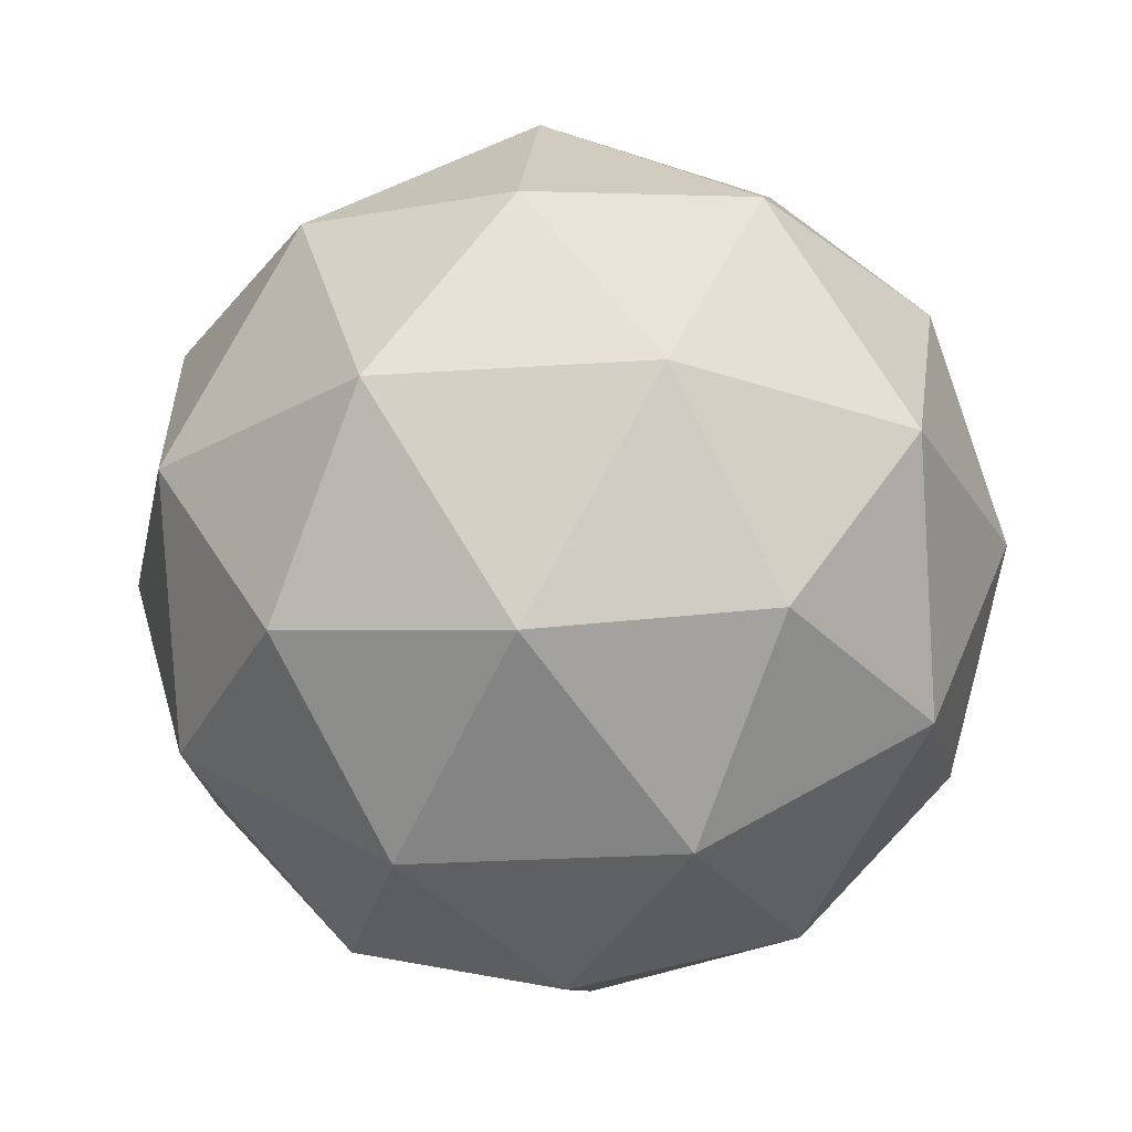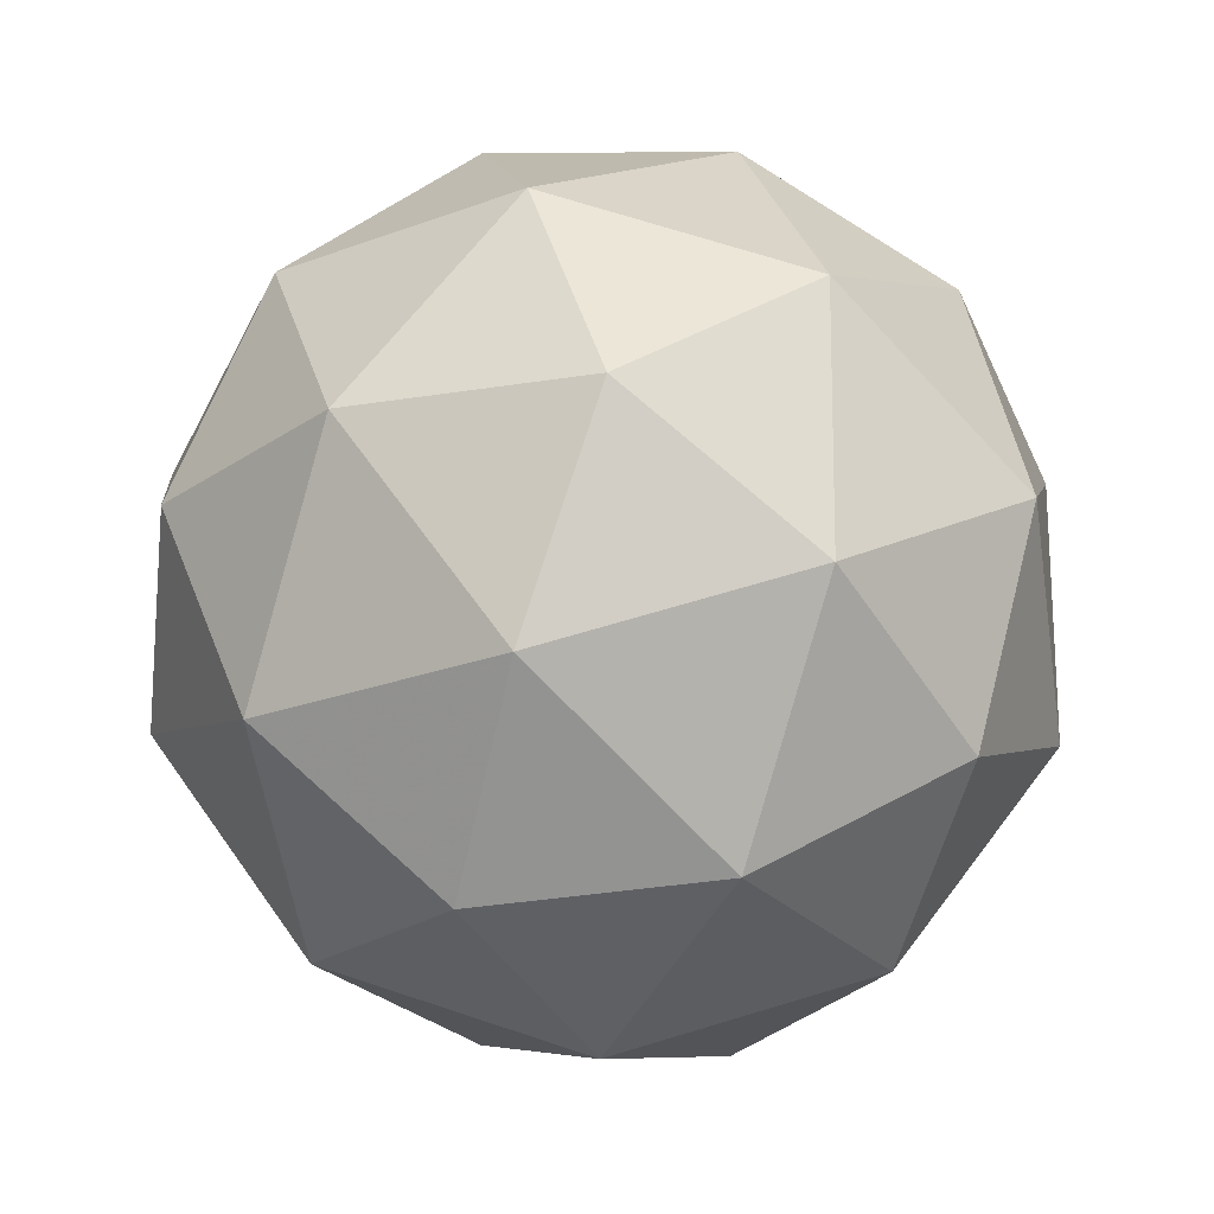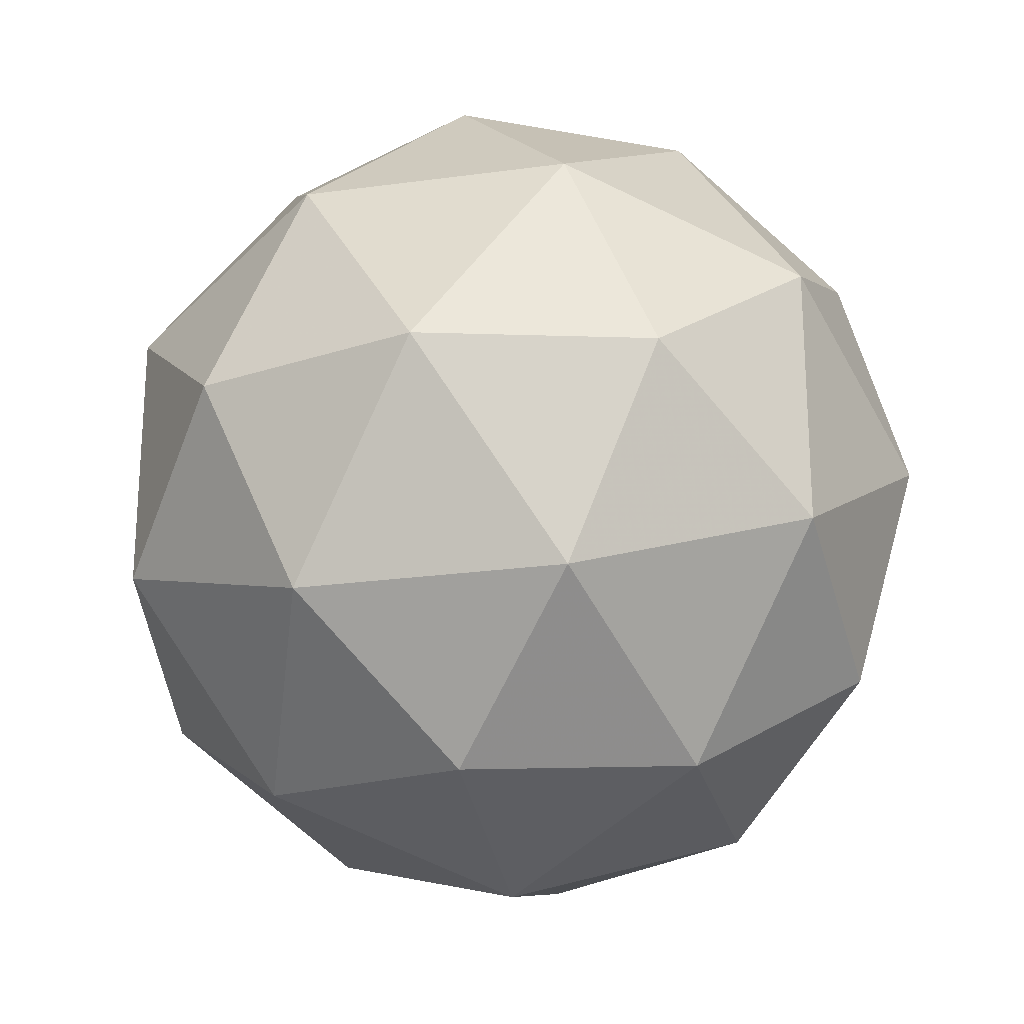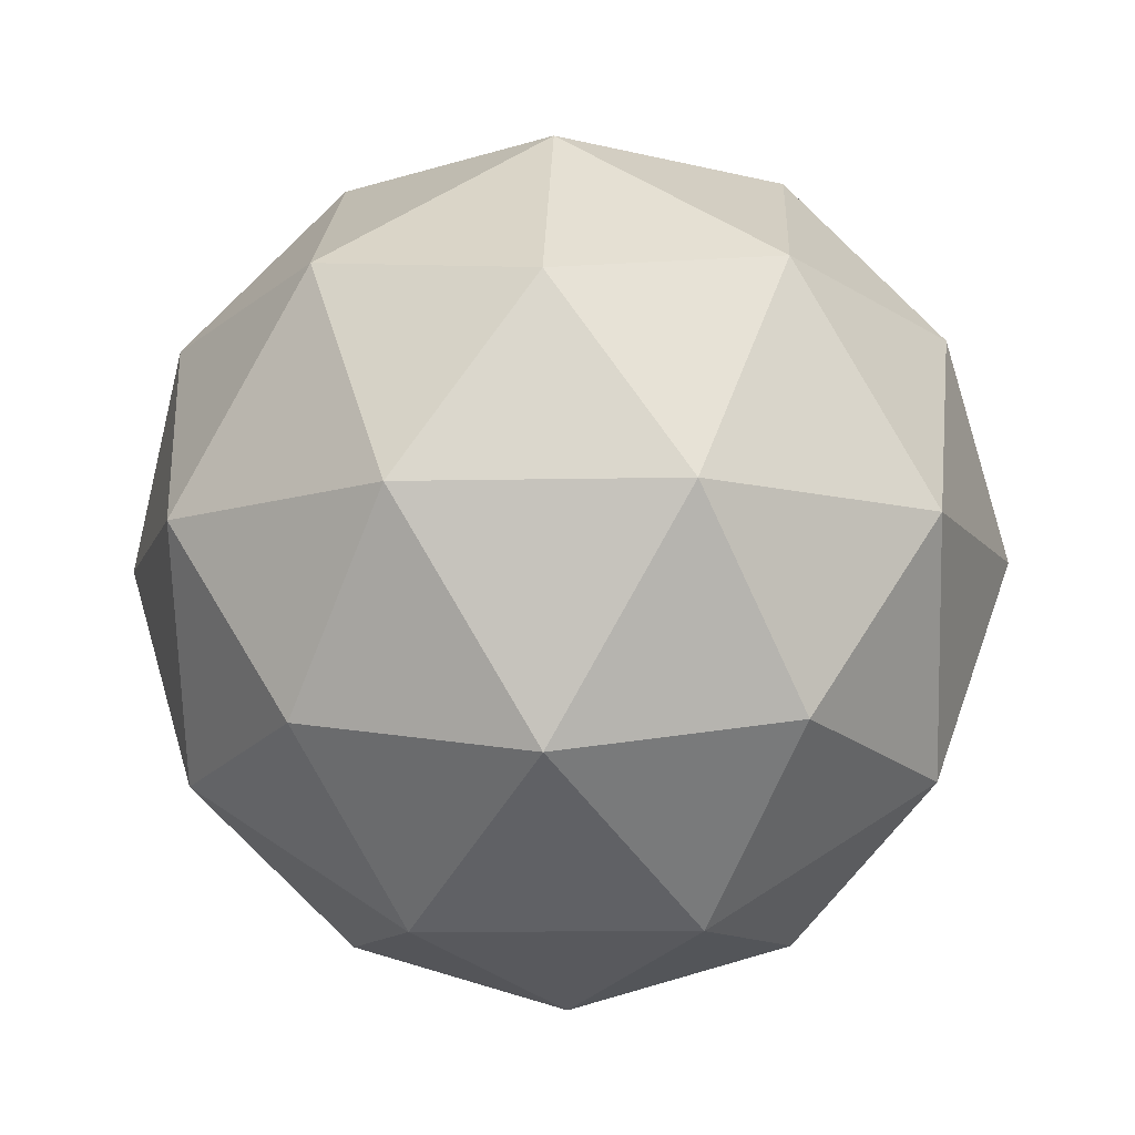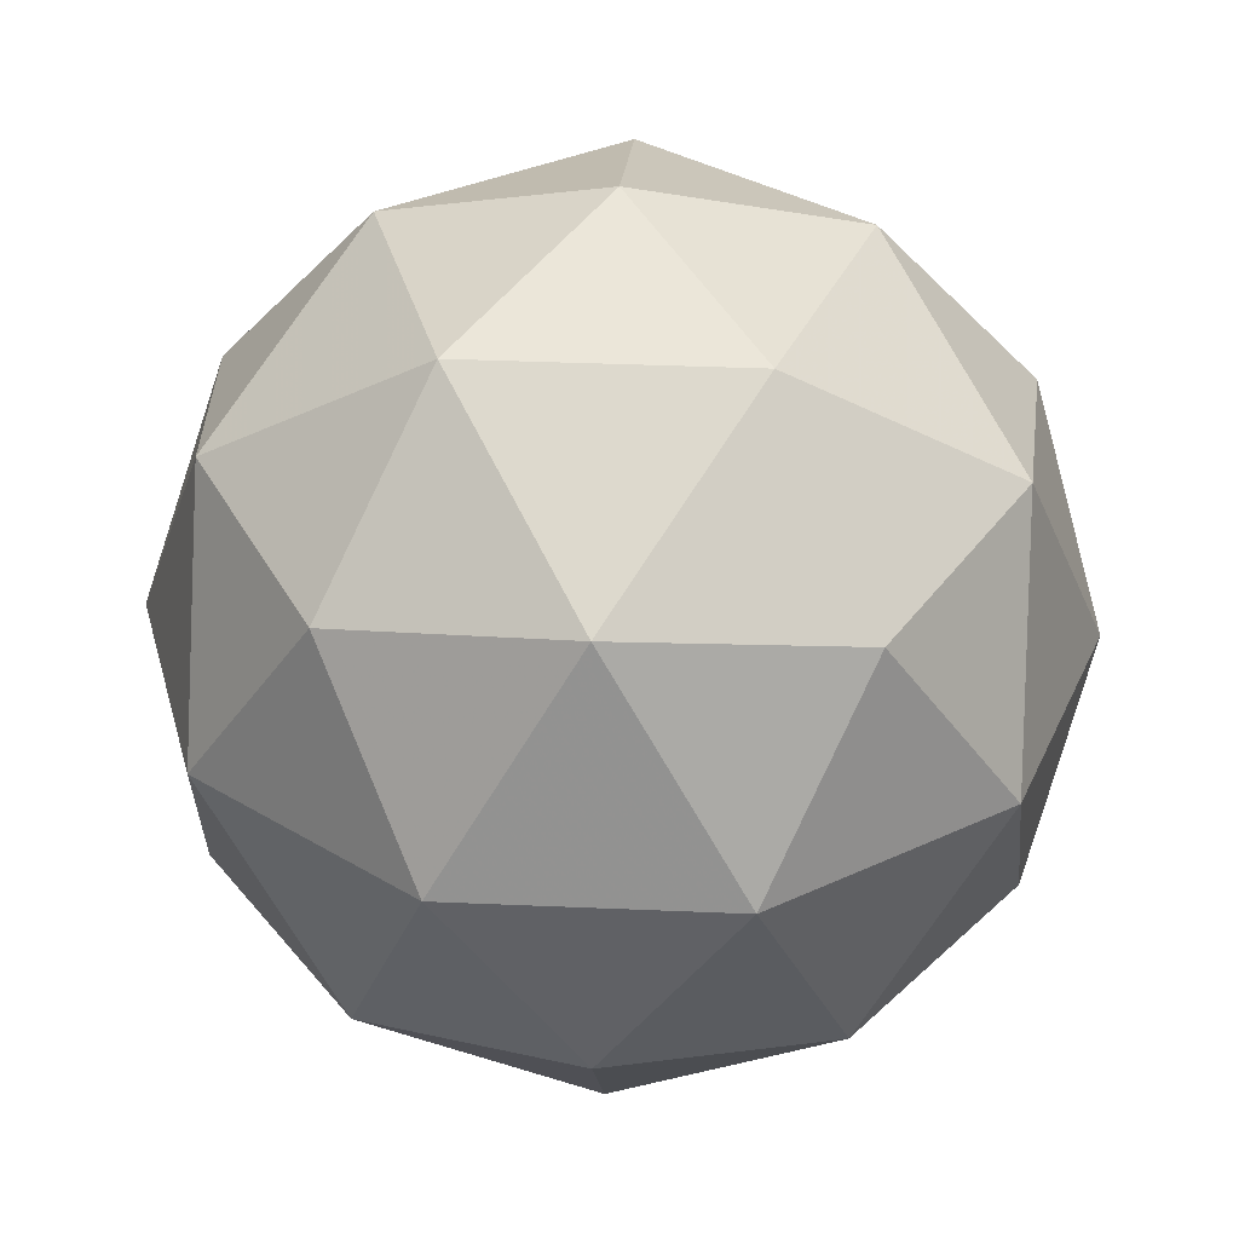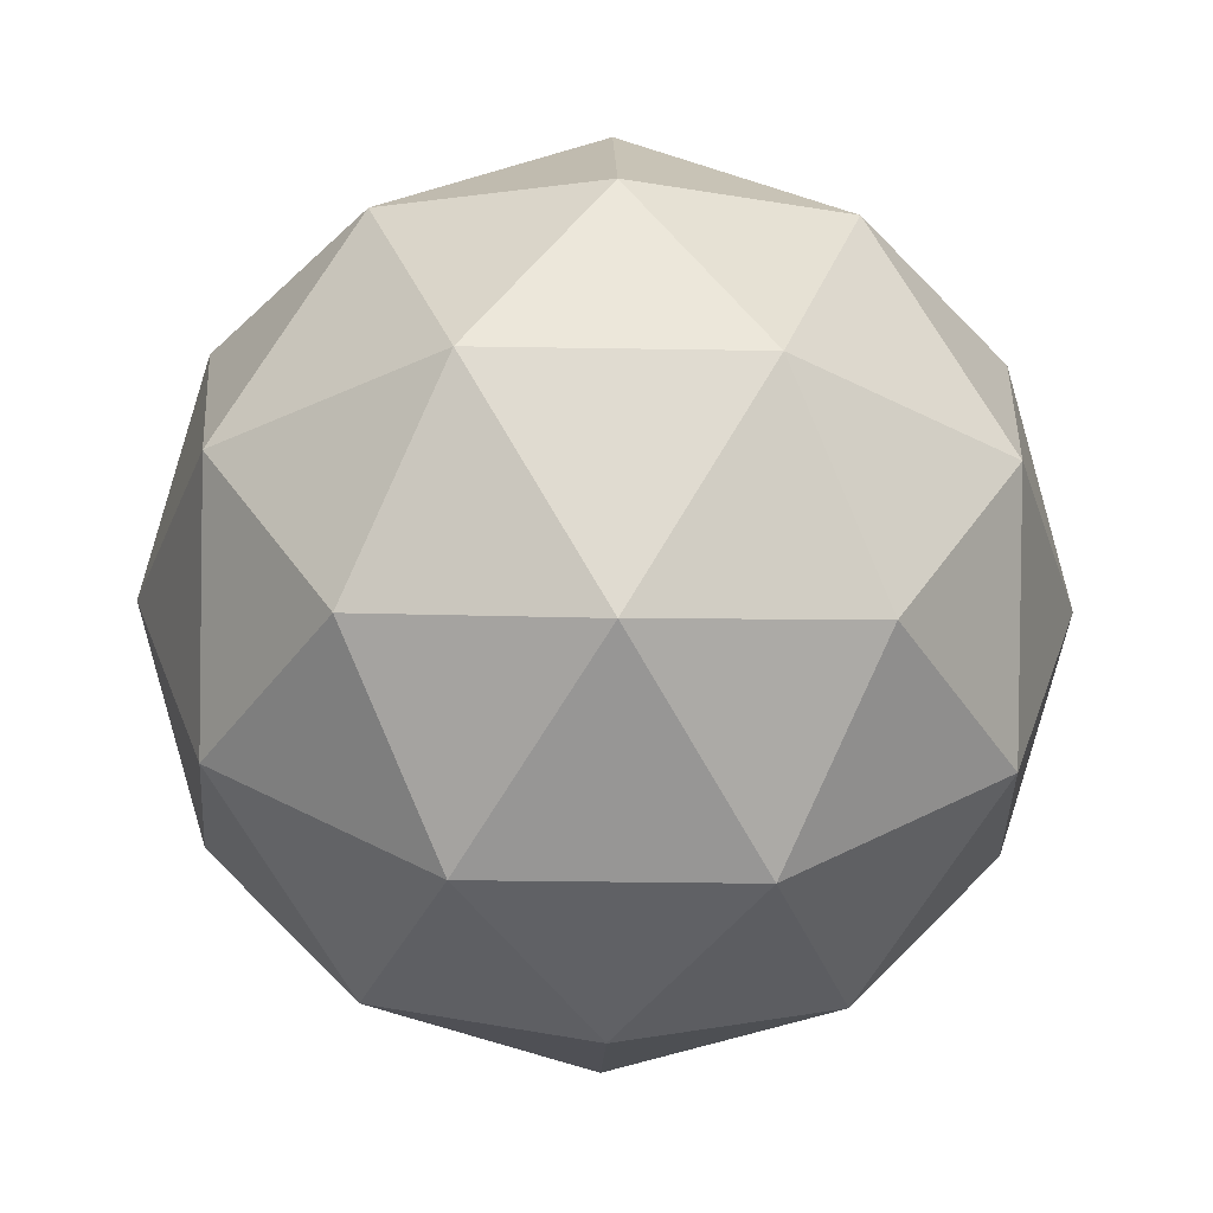
<metadata>
{"format":"obj","ext":"obj","renderer":"f3d","projection":"perspective","resolution":1024,"background":"white","views":[{"elev":-24.7,"azim":-47.6,"up":"+Y"},{"elev":64.4,"azim":-107.2,"up":"+Y"},{"elev":-23.8,"azim":161.2,"up":"+Z"},{"elev":-10.5,"azim":165.2,"up":"+Y"},{"elev":34.0,"azim":129.4,"up":"+Y"},{"elev":-30.5,"azim":88.6,"up":"+Y"}]}
</metadata>
<code>
g RIAL-i8-g11-s1256
v -7233 1279 -2633
v -7143 1310 -2568
v -7267 1310 -2528
v -7081 1395 -2522
v -7054 1379 -2633
v -7343 1310 -2633
v -7267 1310 -2738
v -7143 1310 -2697
v -7033 1489 -2568
v -7291 1395 -2454
v -7177 1379 -2463
v -7233 1489 -2423
v -7421 1395 -2633
v -7377 1379 -2528
v -7432 1489 -2568
v -7291 1395 -2811
v -7377 1379 -2738
v -7356 1489 -2802
v -7081 1395 -2743
v -7177 1379 -2802
v -7109 1489 -2802
v -7109 1489 -2463
v -7356 1489 -2463
v -7432 1489 -2697
v -7233 1489 -2843
v -7033 1489 -2697
v -7175 1583 -2454
v -7088 1599 -2528
v -7199 1668 -2528
v -7385 1583 -2522
v -7288 1599 -2463
v -7322 1668 -2568
v -7385 1583 -2743
v -7411 1599 -2633
v -7322 1668 -2697
v -7175 1583 -2811
v -7288 1599 -2802
v -7199 1668 -2738
v -7045 1583 -2633
v -7088 1599 -2738
v -7122 1668 -2633
v -7233 1699 -2633
f 1 2 3
f 4 2 5
f 1 3 6
f 1 6 7
f 1 7 8
f 4 5 9
f 10 11 12
f 13 14 15
f 16 17 18
f 19 20 21
f 4 9 22
f 10 12 23
f 13 15 24
f 16 18 25
f 19 21 26
f 27 28 29
f 30 31 32
f 33 34 35
f 36 37 38
f 39 40 41
f 41 38 42
f 41 40 38
f 40 36 38
f 38 35 42
f 38 37 35
f 37 33 35
f 35 32 42
f 35 34 32
f 34 30 32
f 32 29 42
f 32 31 29
f 31 27 29
f 29 41 42
f 29 28 41
f 28 39 41
f 26 40 39
f 26 21 40
f 21 36 40
f 25 37 36
f 25 18 37
f 18 33 37
f 24 34 33
f 24 15 34
f 15 30 34
f 23 31 30
f 23 12 31
f 12 27 31
f 22 28 27
f 22 9 28
f 9 39 28
f 21 25 36
f 21 20 25
f 20 16 25
f 18 24 33
f 18 17 24
f 17 13 24
f 15 23 30
f 15 14 23
f 14 10 23
f 12 22 27
f 12 11 22
f 11 4 22
f 9 26 39
f 9 5 26
f 5 19 26
f 8 20 19
f 8 7 20
f 7 16 20
f 7 17 16
f 7 6 17
f 6 13 17
f 6 14 13
f 6 3 14
f 3 10 14
f 5 8 19
f 5 2 8
f 2 1 8
f 3 11 10
f 3 2 11
f 2 4 11
f 2 4 11

</code>
